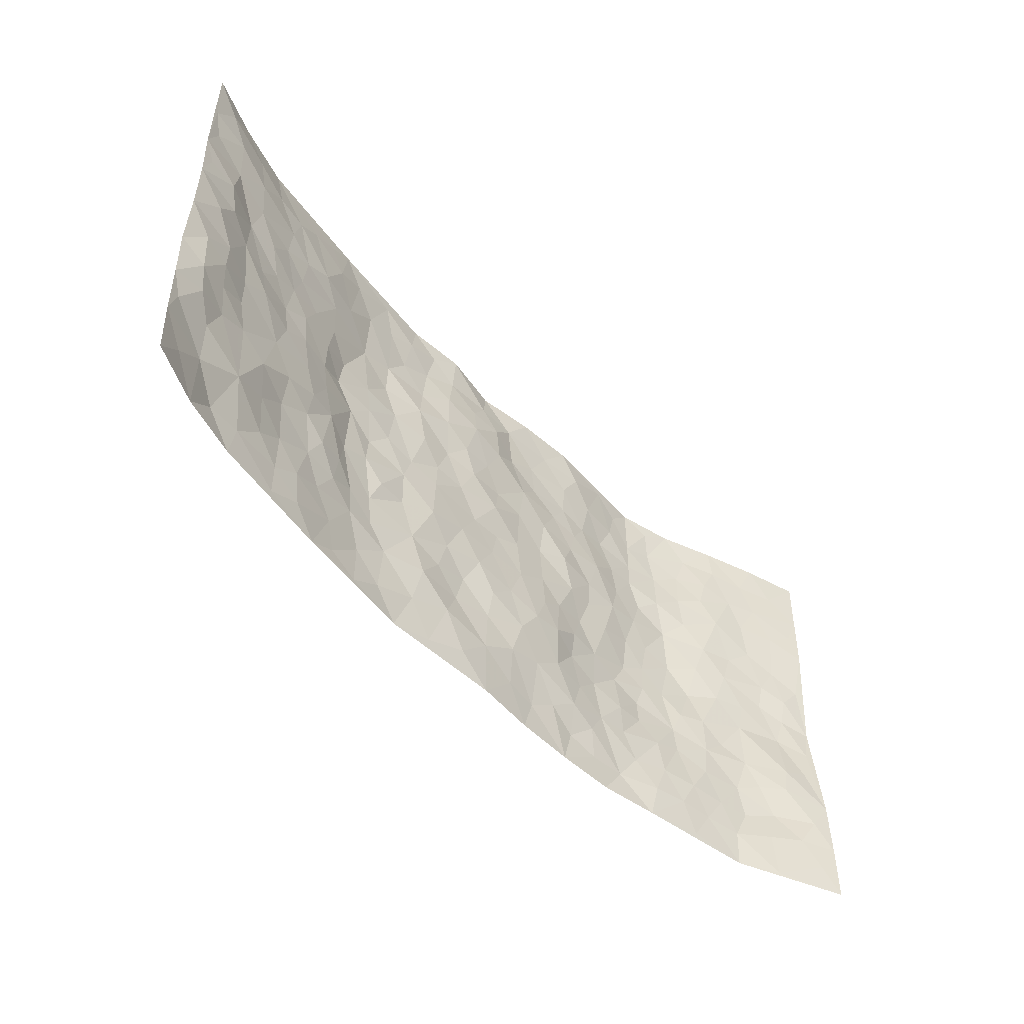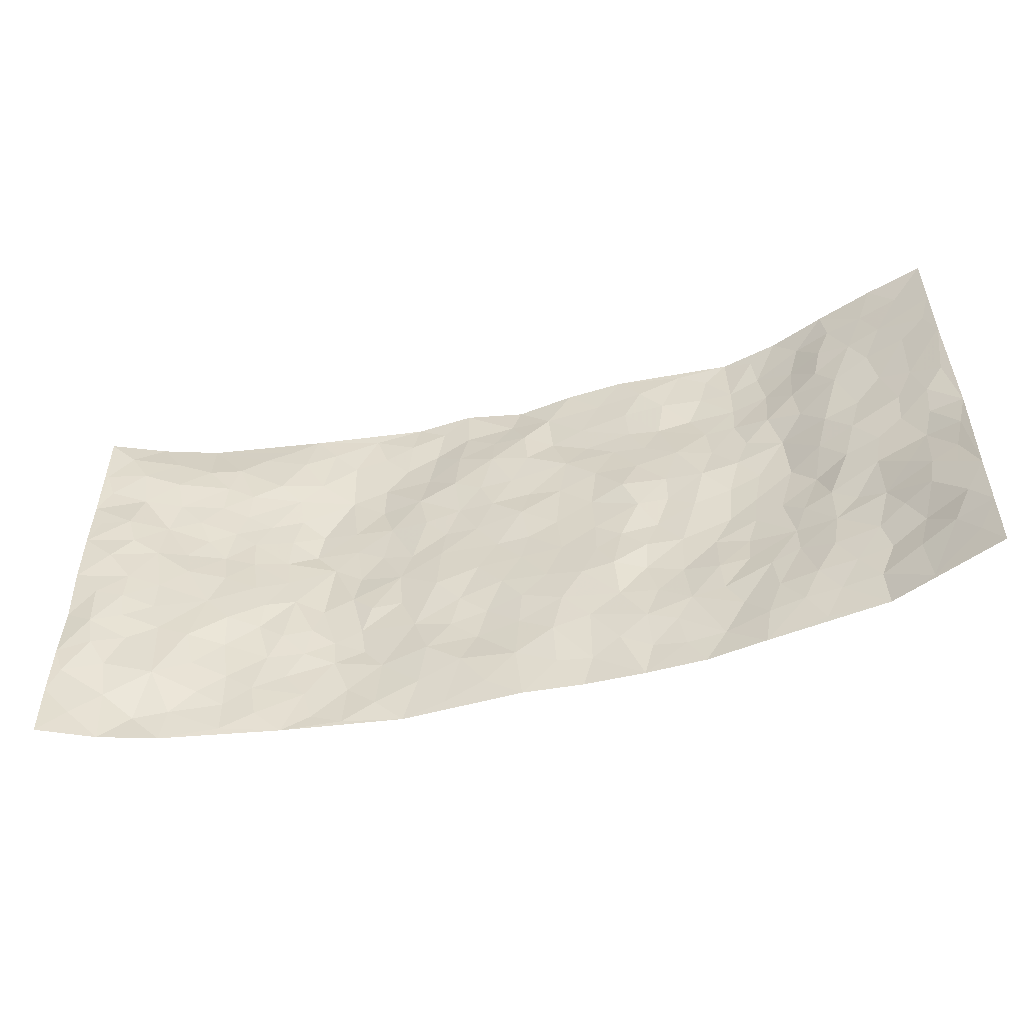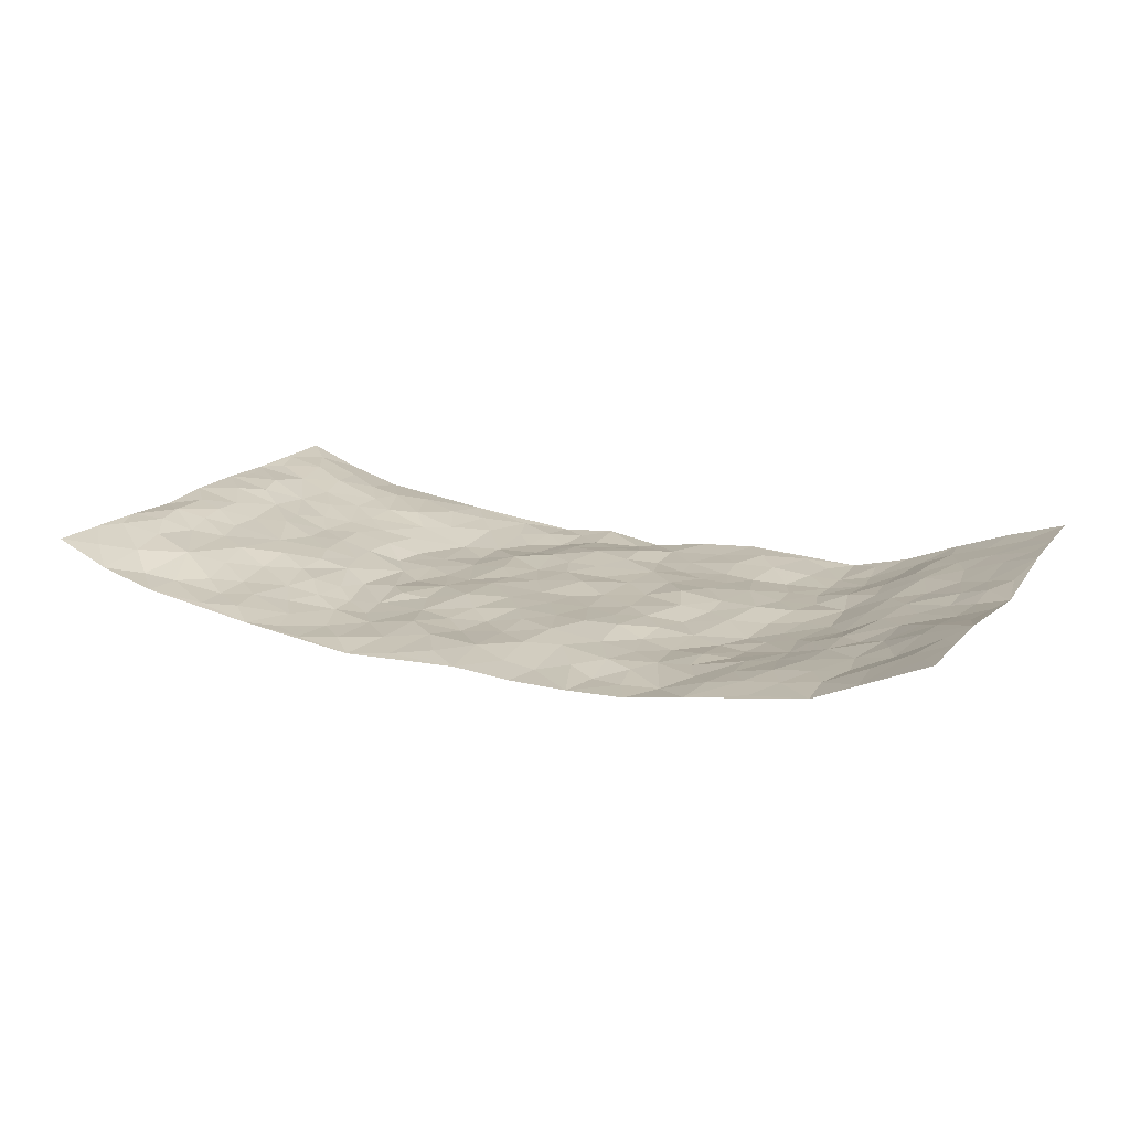
<metadata>
{"format":"obj","ext":"obj","renderer":"f3d","projection":"perspective","resolution":1024,"background":"white","views":[{"elev":-51.5,"azim":-47.9,"up":"+Y"},{"elev":-53.1,"azim":13.8,"up":"+Y"},{"elev":17.0,"azim":26.5,"up":"+Z"}]}
</metadata>
<code>
v -0.967 0.001944 0.09375
v -0.9711 0.9987 0.08576
v 0.9609 0.002216 0.1156
v 0.9595 0.9993 0.114
v -0.7915 0.3922 0.04646
v -0.9702 0.4995 0.08913
v -0.85 0.3575 0.06582
v 0.001442 0.001246 -0.04132
v -0.9704 0.2509 0.08714
v -0.9127 0.3377 0.08437
v -0.736 0.003028 0.01179
v -0.9697 0.1265 0.09028
v -0.7058 0.2924 0.03201
v -0.8541 0.003441 0.0439
v -0.8349 0.2883 0.05684
v -0.4915 0.0009745 -0.02391
v -0.9496 0.1887 0.08346
v -0.294 0.1663 -0.04438
v -0.7718 0.3216 0.04237
v -0.8584 0.1213 0.05191
v -0.9164 0.06478 0.07169
v -0.7967 0.06629 0.02171
v -0.6718 0.1272 0.009961
v -0.7244 0.07583 0.01313
v -0.8671 0.2075 0.06457
v -0.901 0.27 0.08001
v -0.7639 0.1763 0.04377
v -0.6894 0.2096 0.02149
v -0.8558 0.488 0.06893
v -0.97 0.375 0.08084
v -0.7353 0.9959 0.009411
v -0.5363 0.2224 -0.01415
v 0.262 0.1578 -0.03362
v -0.9712 0.7491 0.08494
v -0.3683 0.3922 -0.03845
v -0.7782 0.7525 0.0417
v -0.7934 0.8311 0.05085
v -0.5783 0.4421 0.00507
v -0.5987 0.6052 0.0007943
v -0.4899 0.9972 -0.02233
v -0.9478 0.6869 0.08423
v -0.6601 0.5619 0.009932
v -0.3926 0.7529 -0.04712
v -0.5075 0.2793 -0.009732
v -0.4594 0.2245 -0.02388
v -0.496 0.1618 -0.02381
v -0.4513 0.6356 -0.04102
v -0.3686 0.5588 -0.04072
v 0.1668 0.4733 -0.03163
v -0.3348 0.2202 -0.04612
v -0.2116 0.6099 -0.03267
v -0.3773 0.6282 -0.04242
v -0.3031 0.05717 -0.04455
v -0.6258 0.7099 0.005371
v -0.3961 0.1935 -0.03875
v -0.8635 0.6178 0.0699
v -0.03762 0.3472 -0.02886
v 0.05835 0.3387 -0.02725
v 0.2994 0.4516 -0.04122
v -0.09543 0.5509 -0.03285
v -0.1659 0.5553 -0.03549
v 0.09223 0.6293 -0.03302
v -0.6289 0.3459 0.01544
v -0.7455 0.5734 0.0318
v -0.944 0.8099 0.07796
v -0.5596 0.1291 -0.009687
v -0.3687 0.01168 -0.03893
v -0.7905 0.4658 0.04521
v -0.6168 0.1725 -0.001897
v -0.6151 0.01846 -0.004728
v -0.2457 0.001694 -0.05348
v -0.6158 0.08841 -0.004268
v -0.5469 0.05281 -0.01095
v -0.4329 0.03663 -0.03381
v -0.4522 0.1033 -0.02985
v -0.8822 0.6861 0.07602
v -0.9632 0.8739 0.08358
v -0.7322 0.5088 0.03489
v -0.0002909 0.9957 -0.05573
v -0.7998 0.675 0.04072
v -0.5597 0.3148 -0.002757
v -0.5111 0.4607 -0.01331
v 0.006466 0.5705 -0.02535
v -0.04939 0.4821 -0.03353
v 0.003781 0.4188 -0.03128
v -0.1238 0.1272 -0.03206
v -0.5686 0.6694 -0.007751
v -0.9055 0.5621 0.08252
v -0.7288 0.6905 0.03075
v -0.448 0.2963 -0.0242
v -0.6298 0.2677 0.004669
v -0.5018 0.6876 -0.0233
v -0.1736 0.4843 -0.03054
v -0.2633 0.4351 -0.03558
v -0.6456 0.6485 0.008947
v -0.00986 0.1162 -0.03372
v -0.4173 0.5093 -0.04285
v -0.3443 0.2875 -0.04445
v -0.2413 0.5028 -0.03831
v -0.1808 0.3808 -0.02739
v -0.9699 0.6245 0.08991
v -0.7029 0.6223 0.02078
v -0.8083 0.5793 0.04915
v -0.3639 0.1095 -0.04448
v -0.5209 0.5326 -0.01582
v -0.679 0.4057 0.02321
v -0.1298 0.3233 -0.03473
v -0.149 0.2485 -0.0382
v -0.5175 0.6109 -0.01791
v 0.1083 0.7279 -0.03317
v -0.002503 0.2141 -0.03575
v -0.07197 0.2726 -0.04126
v 0.005316 0.2874 -0.02828
v -0.4307 0.3628 -0.03544
v -0.1966 0.183 -0.03166
v -0.6513 0.4875 0.01417
v -0.5531 0.3808 0.001525
v -0.4901 0.3912 -0.01432
v -0.3089 0.5231 -0.04212
v -0.2593 0.3493 -0.03836
v -0.3567 0.4658 -0.04663
v -0.2265 0.27 -0.03744
v -0.09068 0.4105 -0.03007
v -0.5927 0.531 0.002015
v -0.09144 0.1972 -0.04164
v -0.2136 0.09277 -0.04063
v -0.3999 0.2573 -0.03892
v -0.9178 0.4374 0.08257
v -0.8582 0.4204 0.07103
v 0.09318 0.422 -0.02911
v 0.2103 0.2379 -0.03118
v 0.08327 0.5161 -0.03129
v 0.01995 0.4872 -0.03384
v 0.1678 0.3926 -0.02647
v 0.7869 0.4983 0.0374
v 0.2218 0.4336 -0.03257
v 0.2677 0.3139 -0.04054
v 0.1614 0.5667 -0.03396
v 0.1219 0.9966 -0.03695
v -0.2942 0.6186 -0.04264
v 0.4258 0.879 -0.04012
v 0.4909 0.9978 -0.03998
v -0.2148 0.7796 -0.04493
v -0.05853 0.863 -0.03405
v -0.3228 0.3473 -0.03565
v -0.4622 0.5647 -0.03969
v -0.07345 0.05167 -0.03558
v -0.158 0.02164 -0.0457
v 0.1244 0.00274 -0.05018
v 0.01356 0.8593 -0.03019
v -0.01709 0.6989 -0.02927
v 0.4243 0.1975 -0.03355
v 0.3436 0.2903 -0.04462
v 0.5961 0.5272 -0.02829
v 0.529 0.5477 -0.03619
v 0.4579 0.1358 -0.0309
v 0.5245 0.2286 -0.01957
v 0.4176 0.3621 -0.04544
v 0.02239 0.6397 -0.03332
v -0.05975 0.6267 -0.02857
v -0.1479 0.7291 -0.02731
v -0.08729 0.6924 -0.02738
v -0.06084 0.7907 -0.02345
v -0.1371 0.6325 -0.03612
v 0.02057 0.7738 -0.0279
v 0.2447 0.9961 -0.02718
v -0.01876 0.9248 -0.04322
v -0.2698 0.845 -0.05182
v -0.1992 0.8788 -0.05125
v -0.3171 0.7797 -0.05059
v -0.2451 0.997 -0.0477
v -0.2299 0.6954 -0.03379
v -0.3192 0.6989 -0.05108
v -0.141 0.829 -0.03421
v -0.1222 0.997 -0.03669
v 0.2181 0.7445 -0.03928
v 0.1741 0.6661 -0.03171
v 0.3286 0.5949 -0.03153
v 0.2629 0.5227 -0.02956
v 0.267 0.665 -0.03181
v 0.426 0.7438 -0.04147
v 0.3573 0.6829 -0.02978
v 0.2865 0.7322 -0.03602
v 0.06829 0.927 -0.04444
v 0.07771 0.8213 -0.04241
v 0.1448 0.856 -0.04171
v 0.2503 0.8713 -0.03311
v 0.3223 0.7923 -0.04069
v 0.2331 0.5949 -0.0225
v -0.8742 0.8674 0.06953
v -0.6792 0.8158 0.02188
v -0.8631 0.7747 0.06067
v -0.8548 0.9968 0.04301
v -0.9144 0.9398 0.07375
v -0.8061 0.9207 0.04455
v -0.7299 0.8847 0.03033
v -0.6044 0.9283 0.002979
v -0.6597 0.8851 0.01715
v -0.6851 0.7452 0.01952
v -0.5581 0.8131 0.001836
v -0.6197 0.7803 0.009776
v -0.5103 0.8999 -0.01067
v -0.3926 0.8769 -0.03839
v -0.545 0.9591 -0.009594
v -0.4649 0.8148 -0.02304
v -0.4433 0.9349 -0.02767
v -0.346 0.9715 -0.03861
v -0.5117 0.7597 -0.01579
v -0.3213 0.9 -0.04458
v -0.2589 0.929 -0.04324
v 0.1558 0.7831 -0.04263
v 0.2547 0.8028 -0.03991
v 0.1881 0.9314 -0.03732
v 0.3941 0.8113 -0.0467
v 0.338 0.879 -0.03317
v 0.3821 0.9811 -0.03432
v 0.2889 0.9355 -0.02638
v 0.4428 0.9472 -0.04058
v 0.3834 0.4936 -0.03616
v 0.3279 0.529 -0.03643
v 0.487 0.6044 -0.03296
v 0.4342 0.6643 -0.03667
v 0.4086 0.588 -0.03037
v 0.3553 0.1911 -0.03759
v 0.4854 0.3352 -0.04006
v 0.463 0.5232 -0.04136
v 0.3495 0.3884 -0.04279
v -0.1241 0.9132 -0.04302
v -0.1835 0.9565 -0.04589
v 0.3227 0.1339 -0.03783
v 0.6125 0.01563 -0.003199
v 0.2034 0.3332 -0.024
v 0.2735 0.3851 -0.03545
v 0.5856 0.2486 -0.01313
v 0.7251 0.9991 0.03522
v 0.9621 0.2529 0.1127
v 0.4945 0.8117 -0.04235
v 0.7155 0.4886 0.0178
v 0.4907 0.7465 -0.04012
v 0.968 0.5023 0.0899
v 0.6688 0.2955 0.007198
v 0.5135 0.4688 -0.03878
v 0.7748 0.3126 0.03461
v 0.565 0.4165 -0.02772
v 0.4905 0.002396 -0.02328
v 0.09082 0.2513 -0.025
v 0.5053 0.07763 -0.01565
v 0.1359 0.3184 -0.02159
v 0.4191 0.2679 -0.03373
v 0.8623 0.2671 0.07666
v 0.6446 0.4626 -0.01267
v 0.5776 0.08301 -0.00295
v 0.4529 0.4266 -0.04589
v 0.6089 0.3729 -0.01162
v 0.2886 0.2332 -0.03836
v 0.4815 0.2723 -0.03353
v 0.2664 0.08014 -0.04934
v 0.3693 0.002961 -0.04476
v 0.2469 0.003587 -0.05058
v 0.2028 0.1155 -0.04202
v 0.06899 0.1689 -0.03164
v 0.1462 0.1896 -0.03259
v 0.612 0.1487 0.003468
v 0.7733 0.4245 0.03236
v 0.7472 0.2227 0.02408
v 0.6507 0.08196 0.006103
v 0.6688 0.386 0.005229
v 0.7174 0.3406 0.01483
v 0.8744 0.3285 0.07858
v 0.7403 0.5686 0.02931
v 0.6915 0.147 0.01475
v 0.7628 0.1515 0.02659
v 0.8322 0.3696 0.05894
v 0.9306 0.3515 0.08964
v 0.8795 0.4401 0.06209
v 0.585 0.3138 -0.01912
v 0.8144 0.1077 0.05274
v 0.3346 0.06449 -0.04511
v 0.4139 0.0696 -0.04136
v 0.07228 0.07752 -0.04127
v 0.1441 0.0731 -0.04783
v 0.961 0.7503 0.1086
v 0.7311 0.08076 0.02053
v 0.6548 0.2172 0.00826
v 0.9495 0.4268 0.09037
v 0.8986 0.5108 0.06974
v 0.8037 0.2521 0.04653
v 0.5335 0.1492 -0.01277
v 0.7349 0.003247 0.01521
v 0.5065 0.3949 -0.036
v 0.9247 0.06487 0.1007
v 0.9613 0.1274 0.1154
v 0.8356 0.1821 0.05388
v 0.8865 0.126 0.08452
v 0.8228 0.01045 0.05461
v 0.9225 0.1901 0.1003
v 0.6646 0.5565 0.003376
v 0.6881 0.6335 0.01547
v 0.5894 0.6373 -0.02745
v 0.8182 0.6926 0.05239
v 0.6303 0.772 -0.00283
v 0.9439 0.6262 0.0927
v 0.7623 0.6429 0.03366
v 0.8468 0.5964 0.06016
v 0.7264 0.7445 0.03424
v 0.8403 0.5321 0.05118
v 0.9049 0.5753 0.08053
v 0.8819 0.6606 0.07195
v 0.6391 0.6931 -0.001182
v 0.5665 0.7243 -0.02068
v 0.5128 0.6748 -0.03618
v 0.8416 0.8531 0.06999
v 0.7053 0.8718 0.02761
v 0.8033 0.7777 0.05276
v 0.8845 0.7787 0.08103
v 0.7716 0.845 0.04716
v 0.9575 0.8748 0.1104
v 0.6885 0.8031 0.02146
v 0.9377 0.812 0.1016
v 0.7339 0.9323 0.0359
v 0.8414 0.9993 0.07752
v 0.6104 0.9985 -0.009953
v 0.8099 0.9268 0.06074
v 0.8923 0.9289 0.08898
v 0.6595 0.935 0.003468
v 0.5597 0.9016 -0.03211
v 0.4946 0.881 -0.04204
v 0.5514 0.9696 -0.02744
v 0.5727 0.8219 -0.02794
v 0.6363 0.8611 -0.006155
f 29 6 128
f 12 21 20
f 26 10 9
f 55 45 46
f 27 19 15
f 26 9 17
f 101 6 88
f 12 1 21
f 7 15 19
f 125 86 96
f 84 123 85
f 129 29 128
f 25 27 15
f 12 20 17
f 73 75 66
f 22 14 11
f 26 17 25
f 9 12 17
f 25 15 26
f 5 129 7
f 52 146 48
f 55 18 50
f 7 19 5
f 20 27 25
f 124 82 105
f 41 76 34
f 20 14 22
f 14 20 21
f 14 21 1
f 24 22 11
f 24 27 22
f 72 66 69
f 69 32 91
f 70 24 11
f 24 23 27
f 17 20 25
f 27 20 22
f 10 15 7
f 10 26 15
f 23 28 27
f 27 13 19
f 28 23 69
f 13 27 28
f 119 121 94
f 10 7 129
f 6 30 128
f 9 10 30
f 36 192 80
f 80 102 89
f 118 81 44
f 64 103 78
f 115 126 86
f 45 32 46
f 91 63 13
f 129 68 29
f 95 87 54
f 95 54 199
f 202 40 204
f 82 97 105
f 29 88 6
f 18 55 104
f 148 126 71
f 38 82 124
f 50 18 122
f 117 82 38
f 5 19 106
f 82 117 118
f 80 64 102
f 127 45 55
f 194 77 190
f 98 35 114
f 39 124 105
f 127 50 98
f 106 19 13
f 66 75 46
f 39 95 42
f 63 117 38
f 95 89 102
f 101 56 76
f 51 140 99
f 18 53 126
f 62 83 132
f 45 127 90
f 112 113 57
f 103 29 68
f 130 85 58
f 109 39 105
f 35 94 121
f 113 246 58
f 151 165 163
f 120 100 94
f 114 127 98
f 192 190 65
f 95 39 87
f 36 191 37
f 67 104 74
f 56 101 88
f 13 63 106
f 192 34 76
f 268 241 243
f 108 115 125
f 93 84 60
f 133 84 85
f 156 288 157
f 101 76 41
f 80 103 64
f 105 97 146
f 99 61 51
f 92 109 47
f 125 96 111
f 158 227 153
f 75 104 55
f 69 66 32
f 81 91 32
f 106 78 68
f 42 64 78
f 77 34 65
f 24 70 72
f 75 73 16
f 16 71 67
f 2 34 77
f 13 28 91
f 103 56 88
f 56 80 76
f 72 69 23
f 11 16 70
f 16 73 70
f 16 67 74
f 115 18 126
f 24 72 23
f 73 72 70
f 16 74 75
f 72 73 66
f 32 45 44
f 84 83 60
f 66 46 32
f 78 106 116
f 117 63 81
f 67 53 104
f 103 68 78
f 69 91 28
f 36 80 89
f 106 38 116
f 106 68 5
f 81 118 117
f 62 132 138
f 32 44 81
f 53 67 71
f 57 58 85
f 123 100 107
f 93 60 61
f 33 230 224
f 8 96 147
f 132 133 130
f 140 48 119
f 93 100 123
f 122 98 50
f 164 60 160
f 53 71 126
f 125 112 108
f 193 194 195
f 75 55 46
f 63 91 81
f 56 103 80
f 196 198 31
f 18 104 53
f 121 48 97
f 38 106 63
f 118 97 82
f 97 35 121
f 51 172 140
f 130 134 49
f 87 39 109
f 288 252 263
f 97 114 35
f 47 43 92
f 57 113 58
f 248 130 58
f 34 101 41
f 114 90 127
f 116 124 42
f 145 94 35
f 118 114 97
f 167 79 175
f 98 145 35
f 85 123 57
f 43 47 52
f 199 36 89
f 42 78 116
f 159 83 62
f 88 29 103
f 74 104 75
f 118 44 90
f 173 140 172
f 42 95 102
f 190 192 37
f 65 190 77
f 89 95 199
f 125 111 112
f 92 87 109
f 18 115 122
f 177 180 176
f 112 57 107
f 109 105 146
f 93 94 100
f 285 286 275
f 96 86 147
f 137 232 131
f 57 123 107
f 87 92 208
f 49 134 136
f 132 130 49
f 161 164 162
f 50 127 55
f 122 108 107
f 122 107 100
f 48 140 52
f 118 90 114
f 99 119 94
f 123 84 93
f 36 37 192
f 48 121 119
f 120 122 100
f 39 42 124
f 38 124 116
f 248 58 246
f 44 45 90
f 98 122 120
f 146 52 47
f 94 93 99
f 168 209 170
f 212 183 188
f 202 197 200
f 42 102 64
f 107 108 112
f 99 93 61
f 8 280 96
f 112 111 113
f 125 115 86
f 115 108 122
f 128 30 10
f 5 68 129
f 10 129 128
f 132 49 138
f 83 84 133
f 130 133 85
f 83 133 132
f 248 134 130
f 156 152 224
f 151 110 165
f 212 186 211
f 153 224 249
f 254 251 244
f 246 261 262
f 225 158 249
f 49 136 179
f 185 184 150
f 214 188 181
f 181 188 182
f 161 163 174
f 143 170 172
f 110 211 185
f 184 79 167
f 174 228 169
f 62 110 159
f 163 150 144
f 210 169 229
f 170 143 168
f 176 211 110
f 98 120 145
f 94 145 120
f 48 146 97
f 109 146 47
f 148 86 126
f 147 86 148
f 71 8 148
f 8 147 148
f 244 276 254
f 232 136 134
f 174 143 161
f 60 83 160
f 163 162 151
f 159 160 83
f 261 281 262
f 259 281 149
f 219 220 59
f 246 113 111
f 33 255 131
f 157 256 152
f 137 255 153
f 230 278 279
f 262 260 33
f 154 155 242
f 131 255 137
f 248 131 232
f 281 280 149
f 259 258 278
f 220 179 59
f 159 151 160
f 162 160 151
f 164 61 60
f 228 174 144
f 144 174 163
f 159 110 151
f 161 172 164
f 186 184 185
f 161 162 163
f 61 164 51
f 160 162 164
f 187 217 213
f 150 163 165
f 205 202 200
f 79 184 139
f 170 43 173
f 174 169 143
f 161 143 172
f 167 144 150
f 176 180 183
f 172 170 173
f 223 226 221
f 185 150 165
f 99 140 119
f 207 206 203
f 172 51 164
f 43 52 173
f 173 52 140
f 167 175 228
f 228 229 169
f 210 168 169
f 177 110 62
f 189 138 179
f 62 138 177
f 136 232 233
f 181 182 222
f 150 184 167
f 178 180 189
f 49 179 138
f 177 138 189
f 180 178 182
f 178 179 220
f 307 308 304
f 222 223 221
f 215 187 188
f 176 183 212
f 187 213 186
f 214 215 188
f 185 211 186
f 237 181 239
f 182 188 183
f 110 185 165
f 216 215 141
f 211 176 212
f 182 183 180
f 176 110 177
f 213 184 186
f 178 189 179
f 177 189 180
f 195 190 37
f 197 198 200
f 195 194 190
f 34 192 65
f 80 192 76
f 37 196 195
f 194 2 77
f 193 2 194
f 196 37 191
f 31 193 195
f 198 196 191
f 31 195 196
f 199 201 191
f 197 204 31
f 198 191 201
f 31 198 197
f 201 199 54
f 36 199 191
f 54 208 201
f 208 43 205
f 208 54 87
f 198 201 200
f 206 205 203
f 43 170 203
f 210 207 209
f 40 202 206
f 31 204 40
f 197 202 204
f 208 205 200
f 43 203 205
f 205 206 202
f 203 209 207
f 171 40 207
f 40 206 207
f 208 200 201
f 43 208 92
f 170 209 203
f 168 143 169
f 207 210 171
f 168 210 209
f 188 187 212
f 212 187 186
f 166 139 213
f 184 213 139
f 237 214 181
f 215 214 141
f 216 141 218
f 213 217 166
f 142 166 216
f 217 216 166
f 187 215 217
f 216 217 215
f 237 141 214
f 142 216 218
f 223 222 182
f 179 136 59
f 223 220 219
f 267 238 251
f 237 327 141
f 223 182 178
f 158 290 253
f 220 223 178
f 59 233 227
f 233 59 136
f 248 246 131
f 153 249 158
f 251 254 267
f 223 219 226
f 111 261 246
f 297 251 238
f 276 256 157
f 167 228 144
f 229 228 175
f 175 171 229
f 229 171 210
f 260 257 33
f 265 271 272
f 266 289 283
f 269 243 250
f 249 224 152
f 266 283 271
f 227 233 137
f 253 227 158
f 325 313 320
f 135 264 275
f 310 329 239
f 270 298 297
f 249 256 225
f 275 273 269
f 311 222 221
f 155 154 299
f 234 276 157
f 310 311 299
f 222 239 181
f 221 226 155
f 266 263 252
f 242 290 244
f 264 273 275
f 273 264 243
f 242 244 154
f 276 290 225
f 288 234 157
f 240 282 302
f 275 286 306
f 225 290 158
f 234 263 284
f 241 254 276
f 233 232 137
f 137 153 227
f 264 135 238
f 244 251 154
f 260 259 257
f 227 253 219
f 33 224 255
f 154 297 299
f 240 302 307
f 297 154 251
f 264 268 243
f 253 226 219
f 271 284 263
f 277 294 293
f 290 242 253
f 241 234 284
f 59 227 219
f 242 155 226
f 252 245 231
f 157 152 156
f 257 230 33
f 152 256 249
f 278 230 257
f 262 33 131
f 224 153 255
f 259 278 257
f 134 248 232
f 230 279 224
f 96 261 111
f 261 96 280
f 280 281 261
f 246 262 131
f 252 247 245
f 268 267 241
f 283 277 272
f 288 247 252
f 275 274 285
f 295 291 294
f 267 268 264
f 263 234 288
f 309 310 299
f 290 276 244
f 283 272 271
f 267 254 241
f 265 243 241
f 236 240 285
f 297 238 270
f 303 305 298
f 241 276 234
f 221 155 299
f 272 277 293
f 250 243 287
f 286 285 240
f 284 271 265
f 271 263 266
f 295 3 291
f 225 256 276
f 241 284 265
f 289 266 231
f 3 292 291
f 321 235 323
f 293 294 296
f 279 278 258
f 245 279 258
f 279 156 224
f 260 281 259
f 280 8 149
f 262 281 260
f 231 266 252
f 267 264 238
f 306 304 270
f 283 289 295
f 243 269 273
f 236 269 250
f 294 292 296
f 274 236 285
f 269 274 275
f 250 287 293
f 245 289 231
f 236 274 269
f 156 279 247
f 242 226 253
f 247 279 245
f 243 265 287
f 288 156 247
f 265 272 293
f 296 292 236
f 293 287 265
f 295 294 277
f 277 283 295
f 236 250 296
f 289 3 295
f 292 294 291
f 293 296 250
f 300 304 308
f 325 320 235
f 329 330 326
f 270 304 303
f 270 303 298
f 309 305 301
f 135 306 270
f 299 297 298
f 298 309 299
f 238 135 270
f 300 314 305
f 303 300 305
f 304 306 307
f 300 303 304
f 282 319 315
f 322 325 235
f 275 306 135
f 307 306 286
f 240 307 286
f 308 307 302
f 302 282 308
f 308 282 315
f 305 309 298
f 310 309 301
f 310 301 329
f 310 239 311
f 222 311 239
f 299 311 221
f 319 312 315
f 312 323 316
f 301 305 318
f 305 314 316
f 300 308 315
f 316 314 312
f 312 314 315
f 315 314 300
f 323 312 324
f 316 313 318
f 282 4 317
f 330 313 325
f 4 321 324
f 235 320 323
f 282 317 319
f 312 319 317
f 326 325 322
f 316 320 313
f 316 318 305
f 142 218 327
f 327 218 141
f 316 323 320
f 324 312 317
f 4 324 317
f 321 323 324
f 318 313 330
f 328 326 322
f 326 327 329
f 329 327 237
f 326 328 327
f 322 142 328
f 327 328 142
f 329 237 239
f 301 318 330
f 326 330 325
f 330 329 301

</code>
